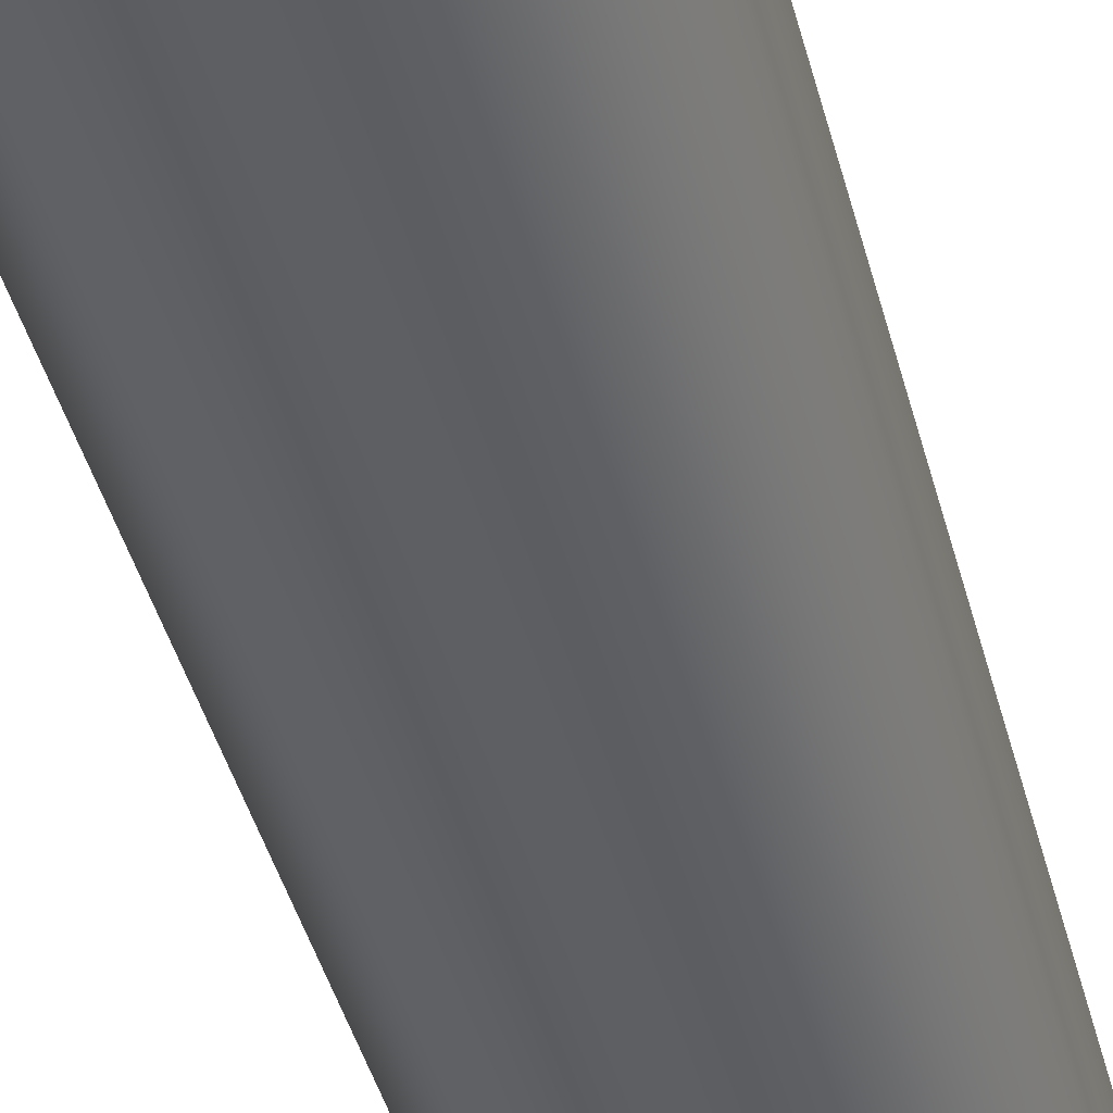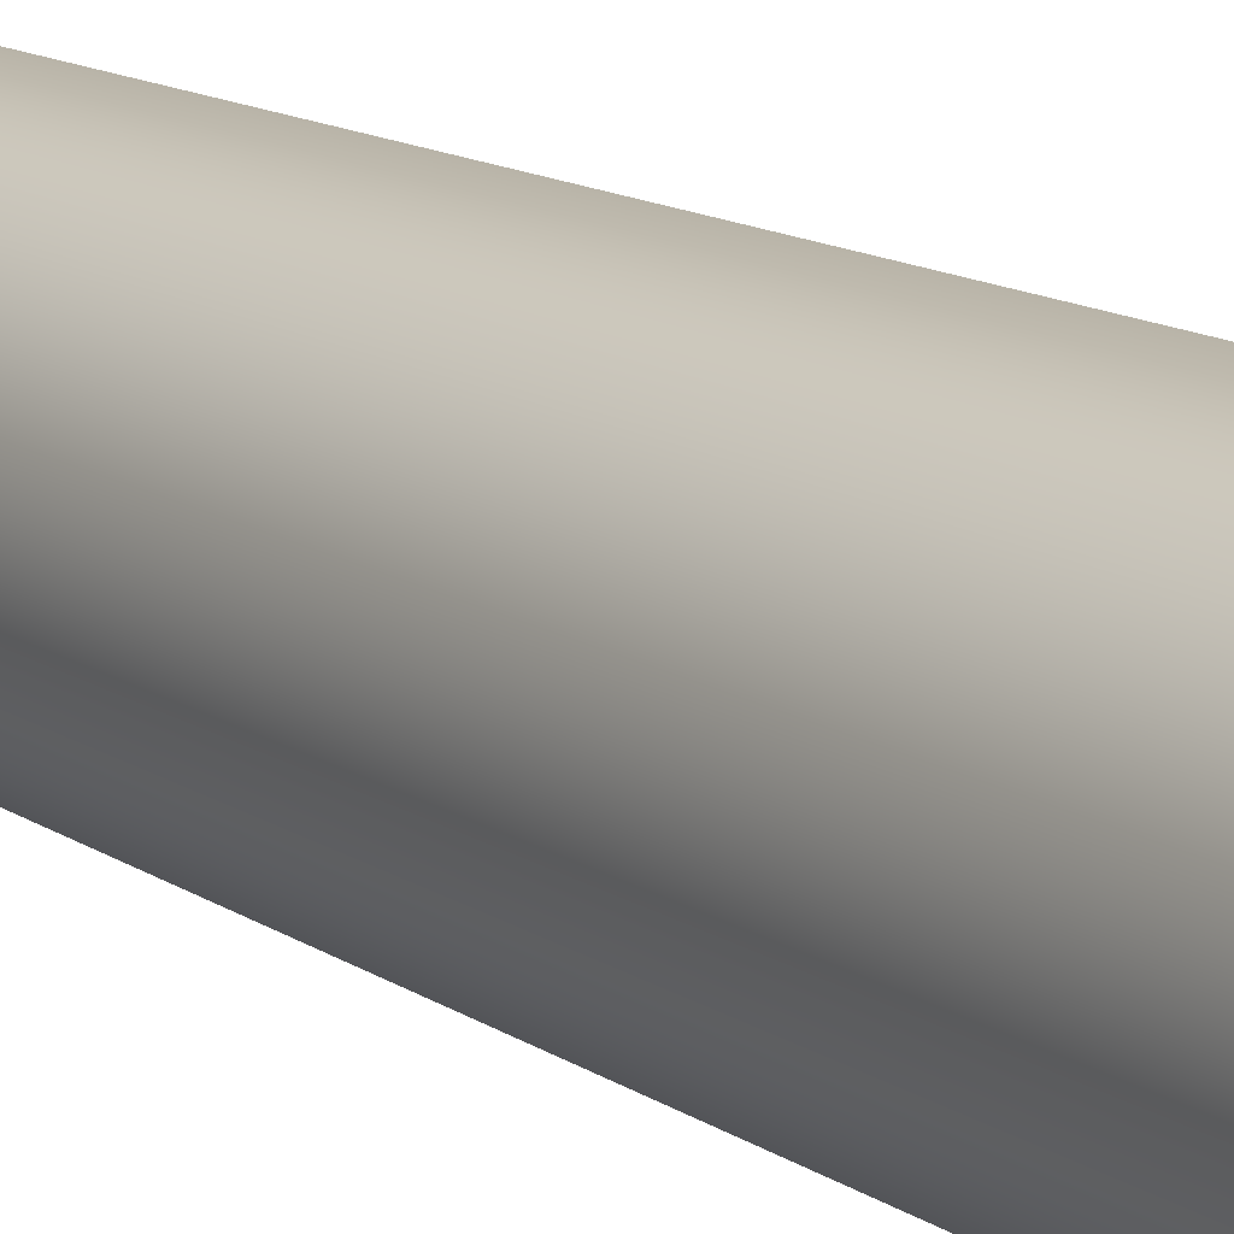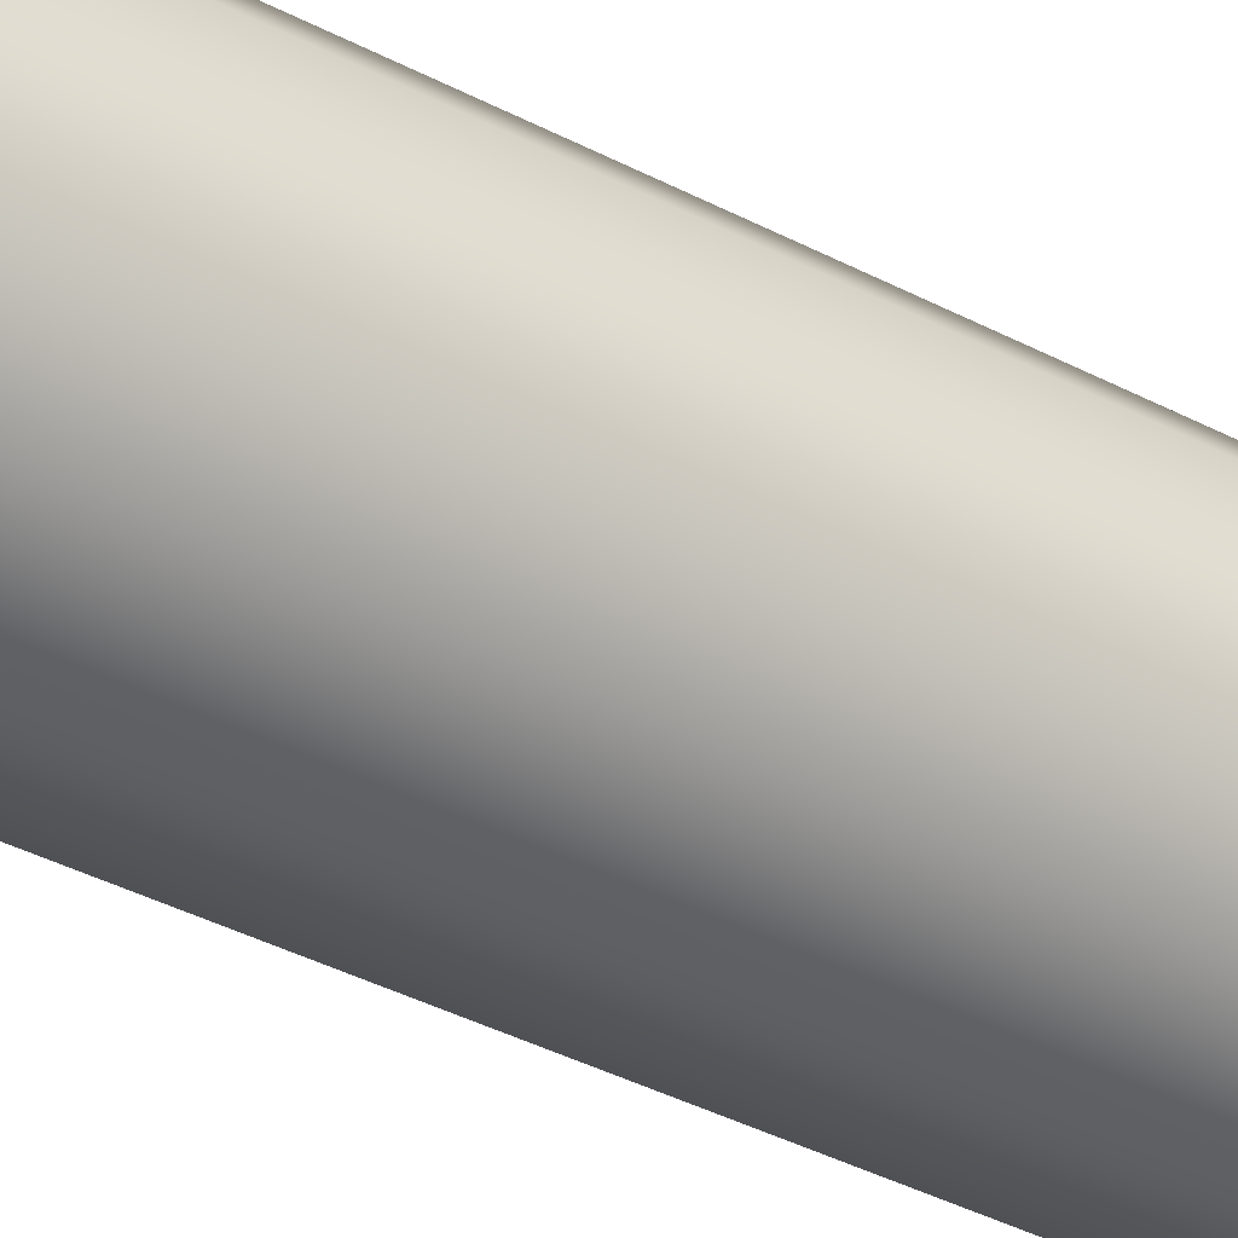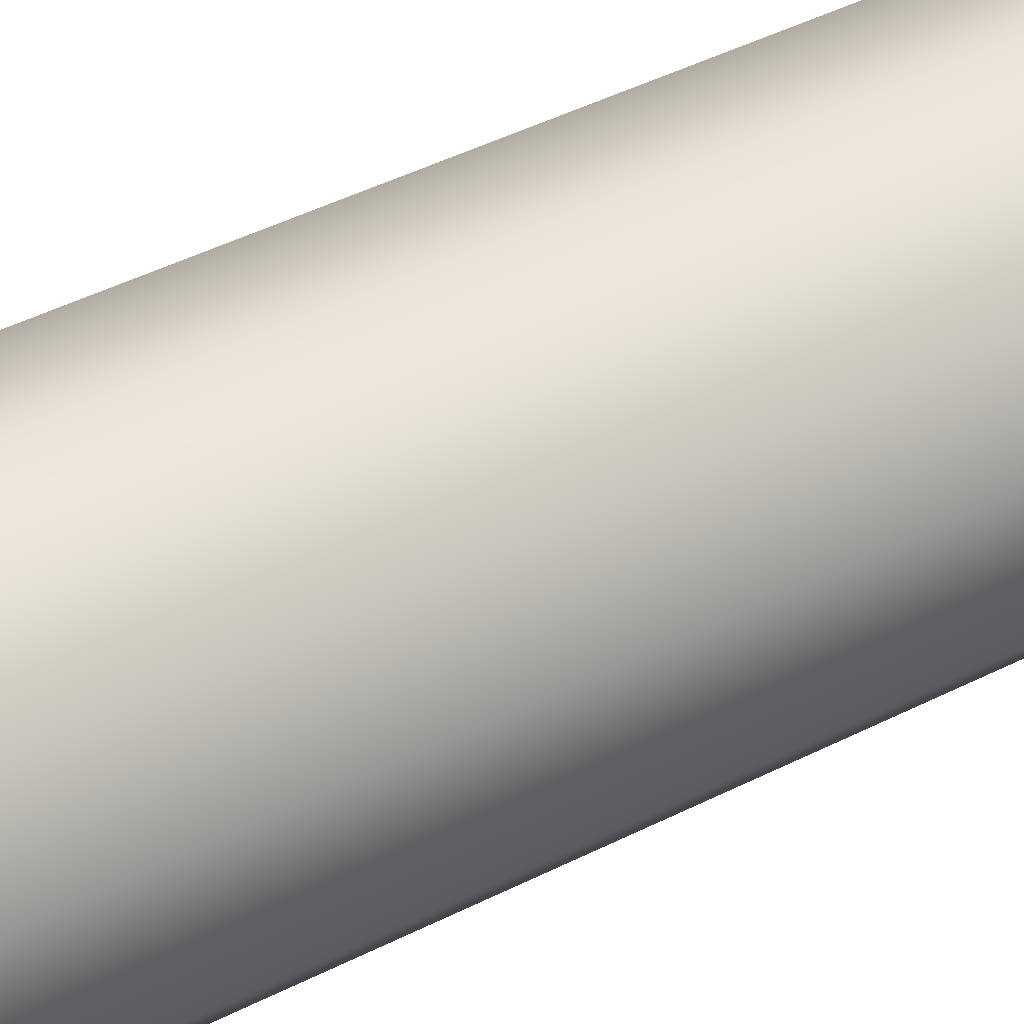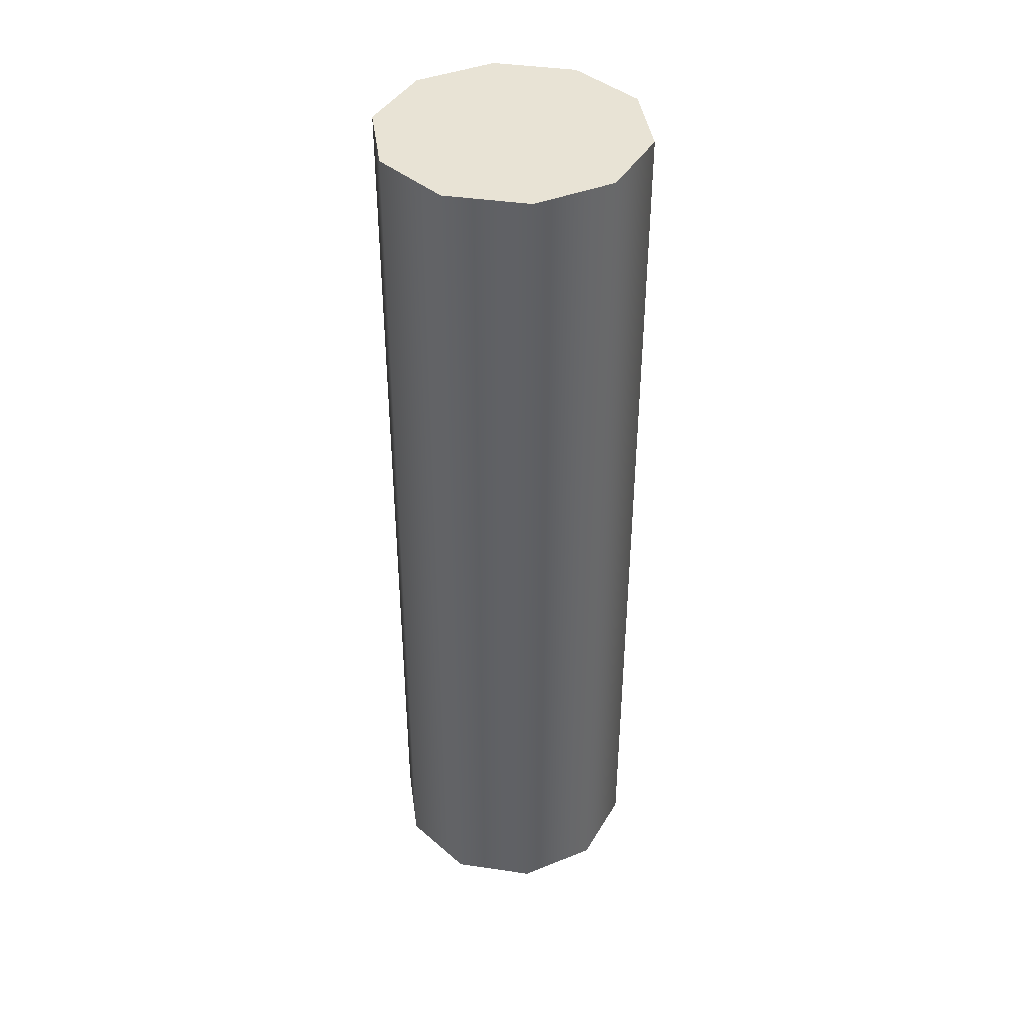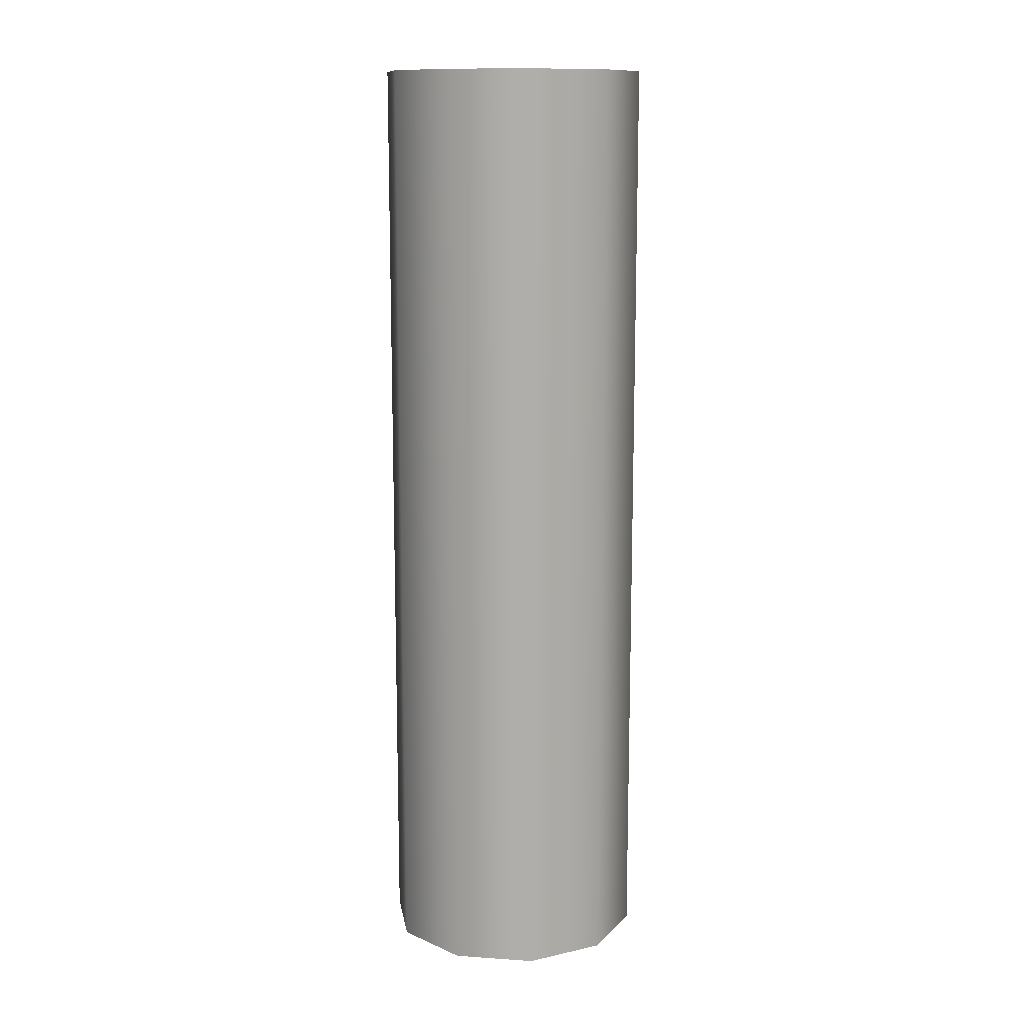
<metadata>
{"format":"obj","ext":"obj","renderer":"f3d","projection":"perspective","resolution":1024,"background":"white","views":[{"elev":-40.6,"azim":-166.2,"up":"+Z"},{"elev":13.0,"azim":146.4,"up":"+Z"},{"elev":-41.2,"azim":57.8,"up":"+Z"},{"elev":42.5,"azim":-121.6,"up":"+Z"},{"elev":41.1,"azim":64.1,"up":"+Y"},{"elev":12.5,"azim":170.8,"up":"+Y"}]}
</metadata>
<code>
o Group1/mesh8/mesh8-geometry#mesh8-geometry
v 0.0359 0.7243 0.1561
v -0.03338 0.7243 0.1561
v 0.001264 0.7243 0.1673
v 0.05731 0.7243 0.1266
v 0.001264 0.3071 0.1673
v 0.0359 0.3071 0.1561
v -0.05479 0.7243 0.1266
v -0.03338 0.3071 0.1561
v 0.05731 0.3071 0.1266
v 0.05731 0.7243 0.09018
v -0.05479 0.3071 0.1266
v -0.05479 0.7243 0.09018
v -0.05479 0.3071 0.09018
v 0.05731 0.3071 0.09018
v 0.0359 0.7243 0.06071
v -0.03338 0.7243 0.06071
v -0.03338 0.3071 0.06071
v 0.0359 0.3071 0.06071
v 0.001264 0.7243 0.04946
v 0.001264 0.3071 0.04946
f 1 2 3
f 2 1 4
f 3 2 1
f 4 1 2
f 2 5 3
f 3 5 2
f 3 6 1
f 1 6 3
f 6 4 1
f 1 4 6
f 2 4 7
f 7 4 2
f 5 2 8
f 8 2 5
f 6 3 5
f 5 3 6
f 4 6 9
f 9 6 4
f 7 4 10
f 10 4 7
f 11 2 7
f 7 2 11
f 2 11 8
f 8 11 2
f 8 6 5
f 5 6 8
f 6 8 9
f 9 8 6
f 9 10 4
f 4 10 9
f 7 10 12
f 12 10 7
f 7 13 11
f 11 13 7
f 9 8 11
f 11 8 9
f 10 9 14
f 14 9 10
f 12 10 15
f 15 10 12
f 13 7 12
f 12 7 13
f 14 11 13
f 13 11 14
f 9 11 14
f 14 11 9
f 14 15 10
f 10 15 14
f 12 15 16
f 16 15 12
f 12 17 13
f 13 17 12
f 14 13 18
f 18 13 14
f 15 14 18
f 18 14 15
f 16 15 19
f 19 15 16
f 17 12 16
f 16 12 17
f 18 13 17
f 17 13 18
f 20 15 18
f 18 15 20
f 15 20 19
f 19 20 15
f 19 17 16
f 16 17 19
f 18 17 20
f 20 17 18
f 17 19 20
f 20 19 17

</code>
